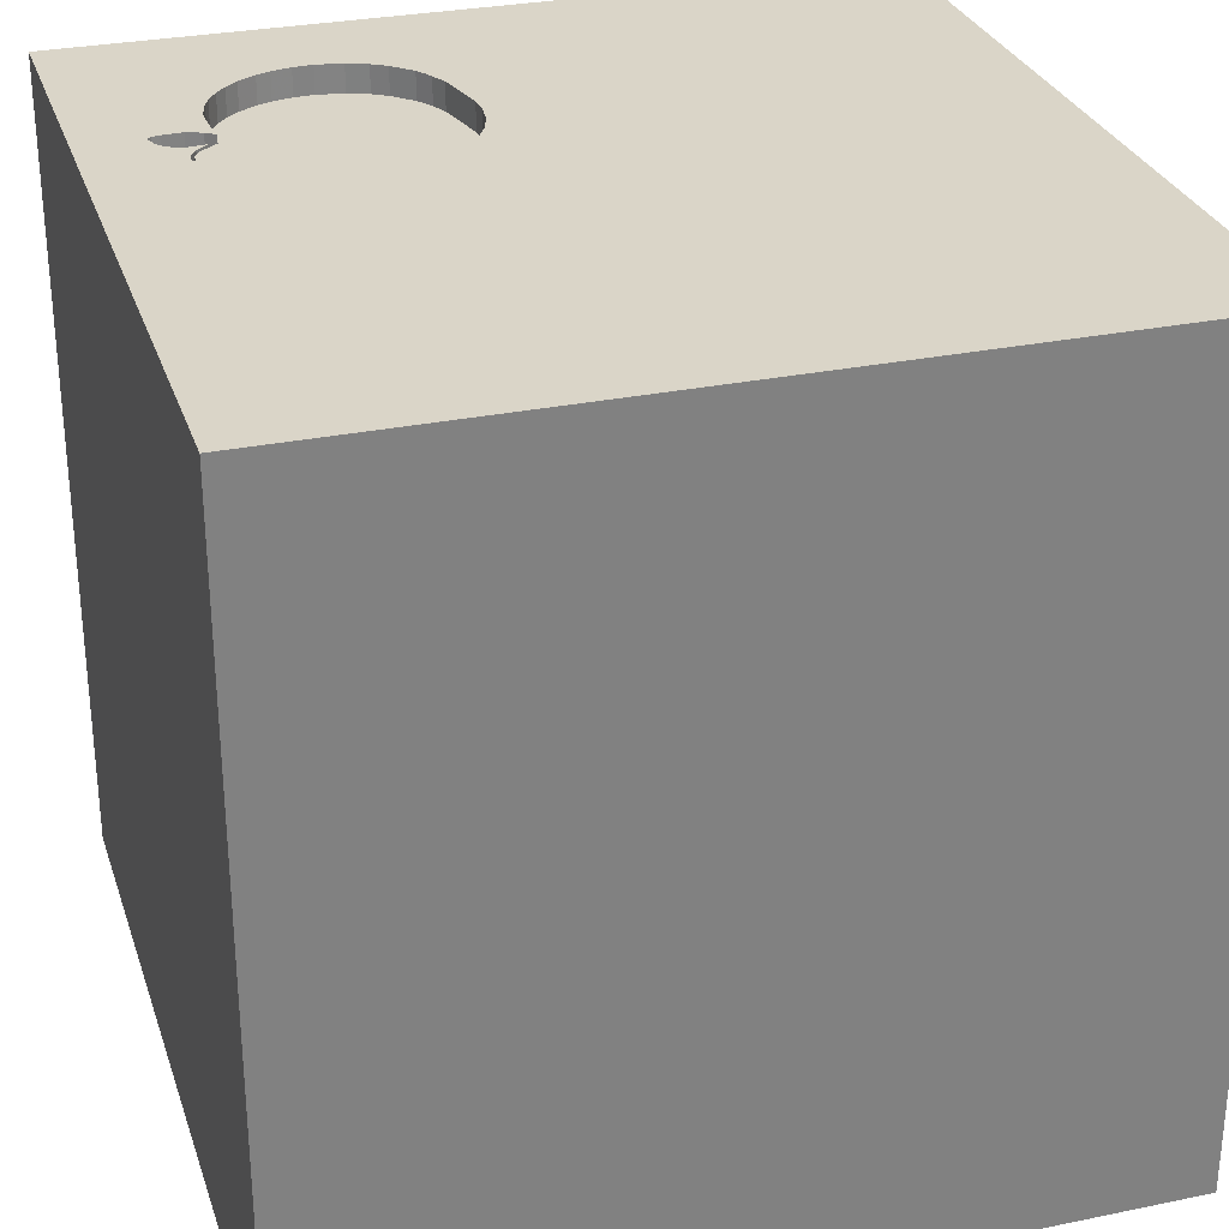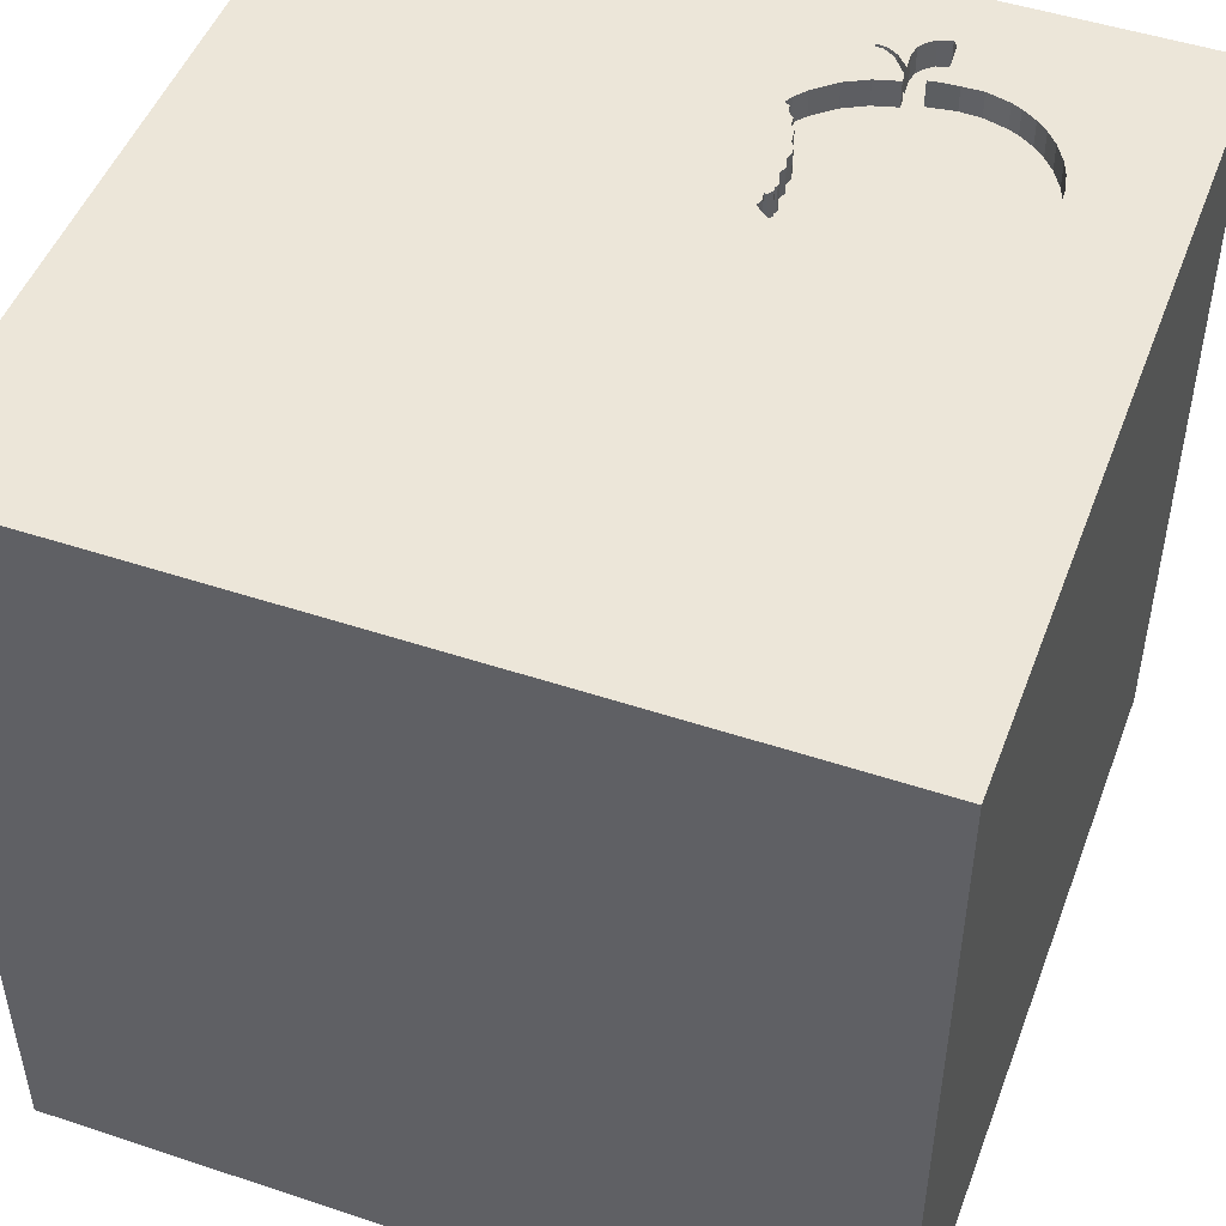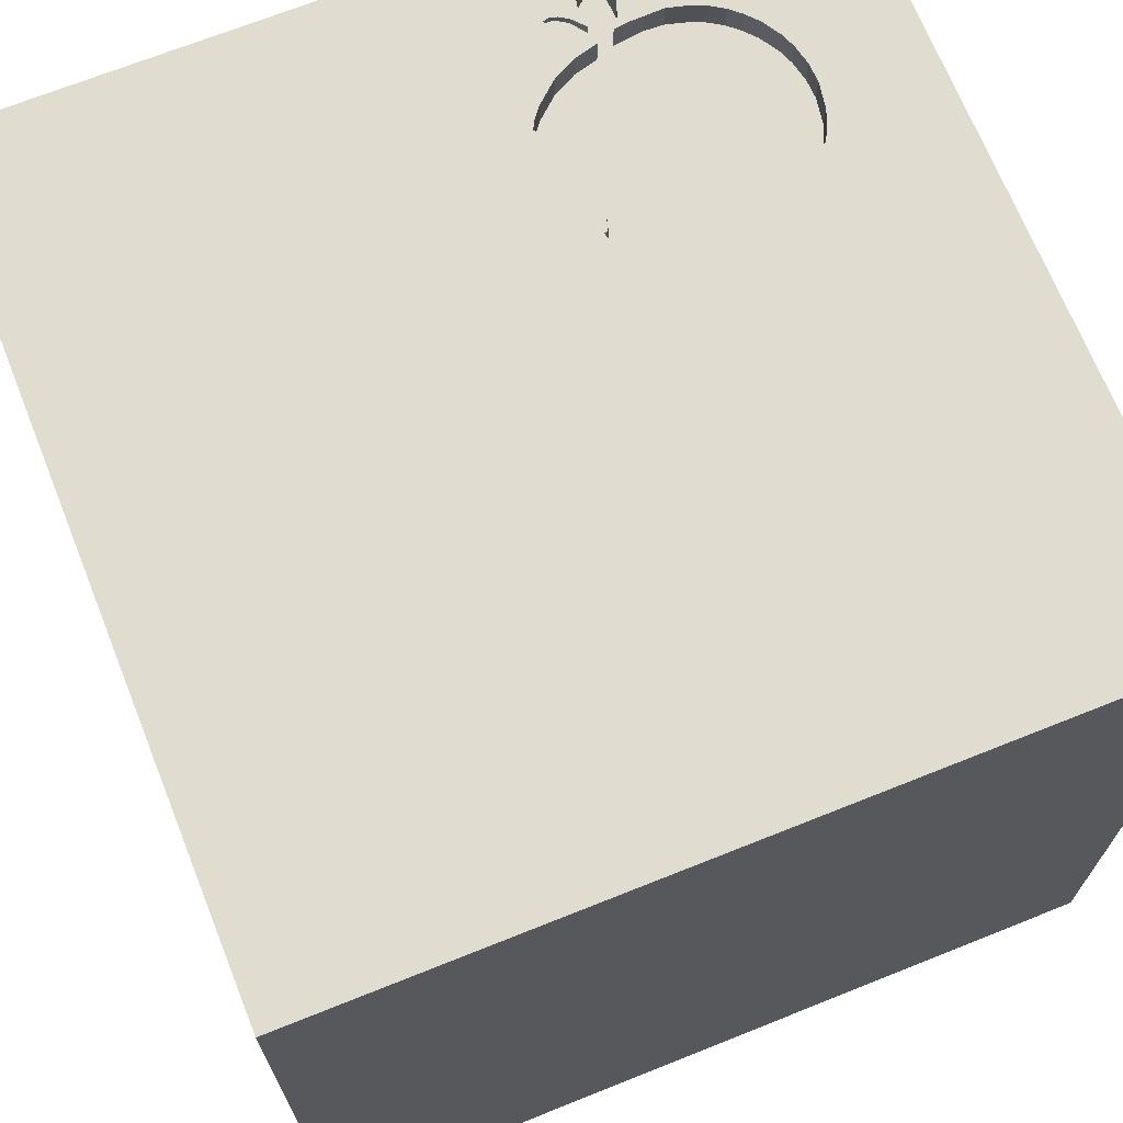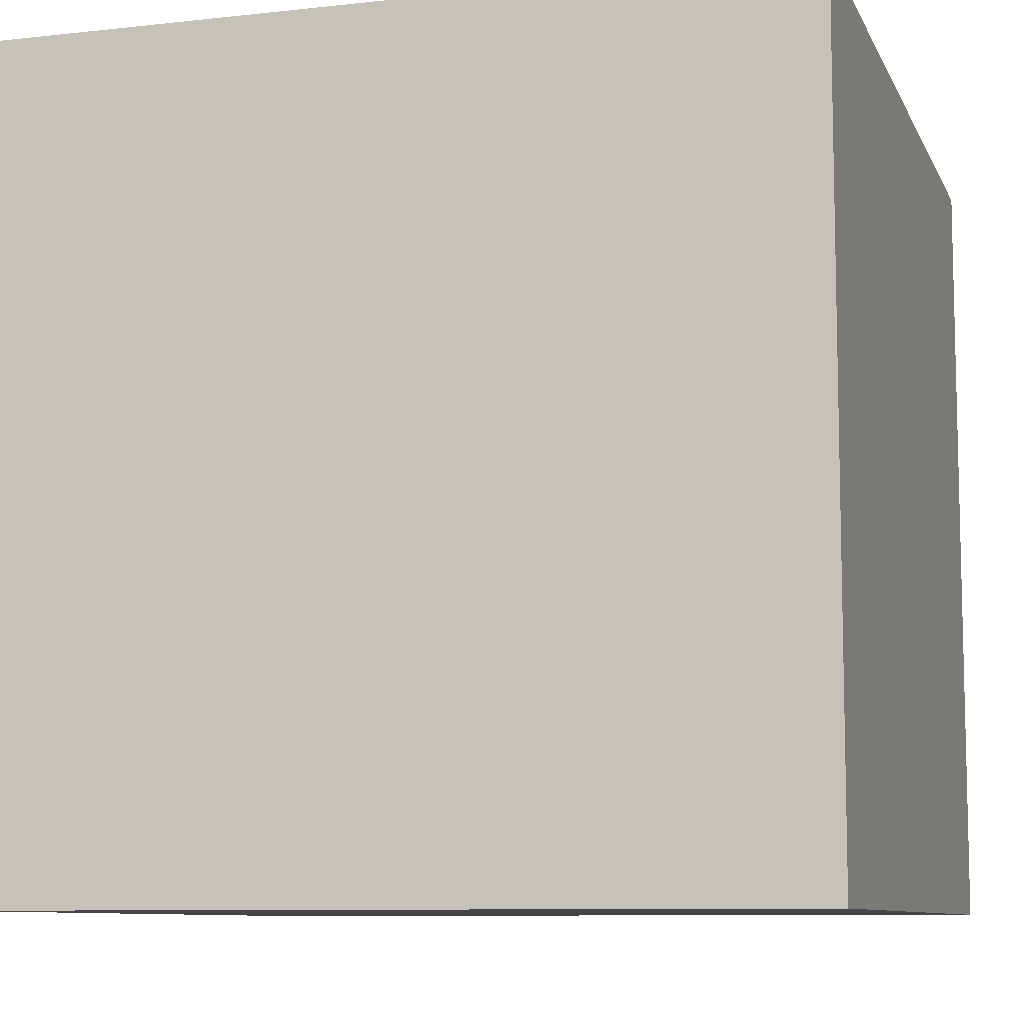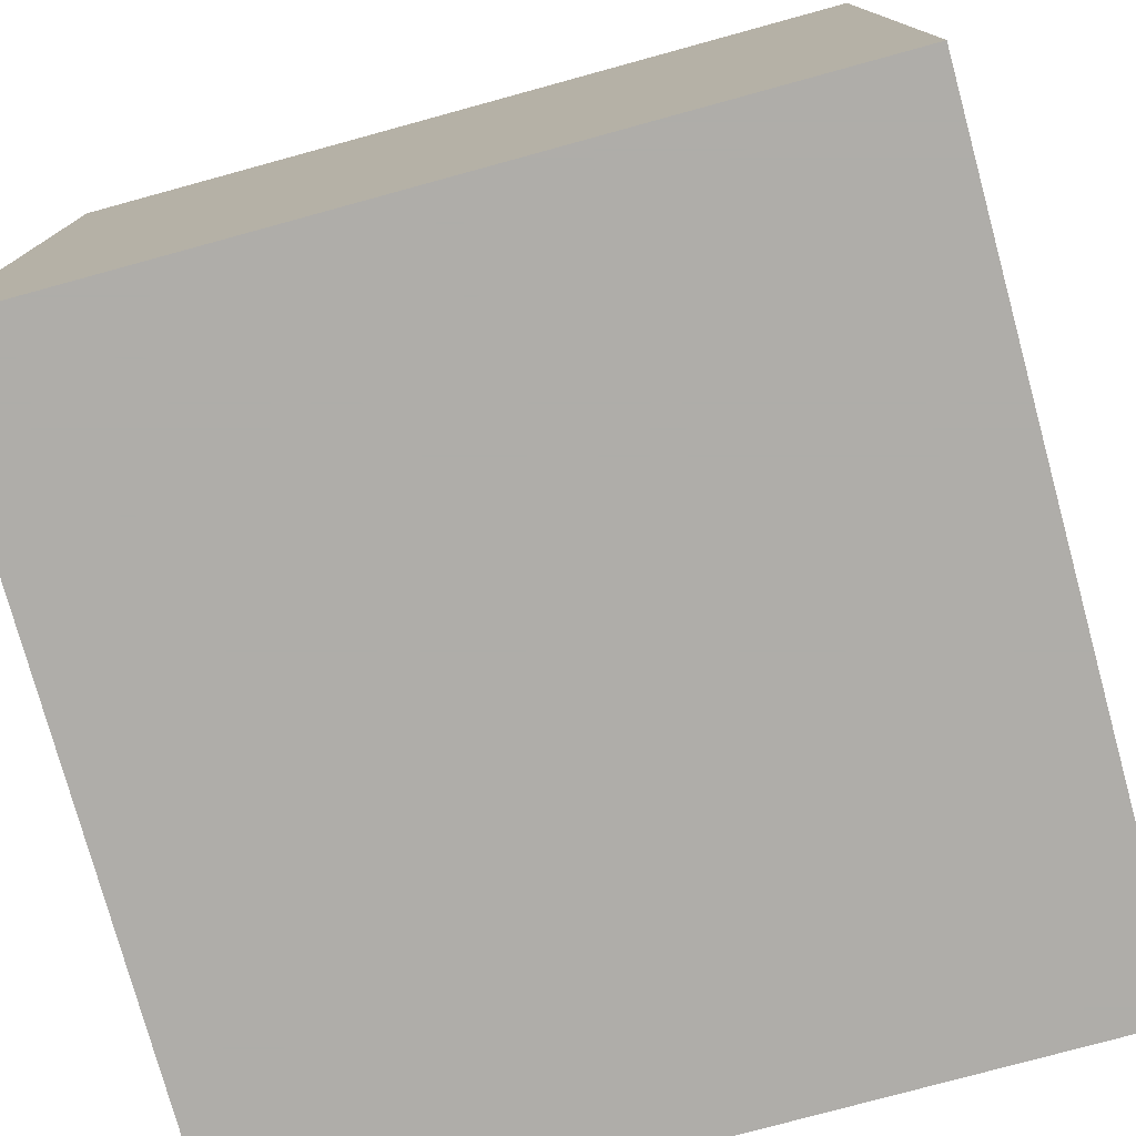
<metadata>
{"format":"obj","ext":"obj","renderer":"f3d","projection":"perspective","resolution":1024,"background":"white","views":[{"elev":29.4,"azim":73.1,"up":"+Y"},{"elev":48.8,"azim":-159.7,"up":"+Y"},{"elev":69.5,"azim":158.2,"up":"+Y"},{"elev":-9.0,"azim":-73.4,"up":"+Y"},{"elev":-77.2,"azim":105.3,"up":"+Y"}]}
</metadata>
<code>
o apple_0
v -0.4939 1.5 0.2564
v -0.4939 1.4 0.2564
v -0.6418 1.5 1.226
v -0.6418 1.4 1.226
v -0.426 1.5 1.173
v -0.426 1.4 1.173
v -0.5322 1.5 1.058
v -0.5322 1.4 1.058
v -0.8634 1.5 1.049
v -0.6475 1.5 0.2489
v -0.6475 1.4 0.2489
v -0.3234 1.5 0.9301
v -0.6478 -0.9961 -1.5
v -0.918 0.4818 -1.5
v -0.599 0.4167 1.5
v -1.12 -0.2995 -1.5
v -0.6771 -0 1.5
v -1.042 -1.5 0.651
v -1.068 -1.5 -0.3906
v -0.9635 1.5 -0.6283
v -0.9551 1.5 0.9976
v -0.9385 1.5 0.3397
v -0.2828 1.5 0.7614
v -0.2828 1.4 0.7614
v -0.4077 1.5 1.161
v -0.4077 1.4 1.161
v -0.4528 1.5 1.167
v -0.8634 1.4 1.049
v -0.2499 1.5 0.851
v 0.1823 -0.7812 1.5
v 0.1888 0.5078 -1.5
v 0.1953 0.4948 1.5
v 0.4688 -0.07812 1.5
v 0.7487 1.217 -1.5
v 0.3385 1.094 1.5
v 0.2083 -1.5 0.3906
v 0.4687 -1.5 -0
v 0.1432 -1.5 1.016
v 0.1562 -1.5 -0.4427
v 0.1042 -1.5 -1.5
v 0.1562 -1.5 1.5
v 0.319 1.5 -1.146
v 0.9245 1.5 0.2767
v 0.2344 1.5 0.8333
v 0.1302 1.5 -1.5
v 0.8984 1.5 -0.5534
v 0.1302 1.5 1.5
v 0.2799 -1.204 -1.5
v 0.5729 -0.8984 1.5
v -0.3211 1.5 0.5169
v -0.3211 1.4 0.5169
v -1.071 1.5 0.4838
v -1.071 1.4 0.4838
v -1.077 1.5 0.8481
v -1.114 1.5 0.7255
v -0.5228 1.5 1.147
v -0.1823 -1.146 1.5
v -0.1823 -0.1562 1.5
v -0.1823 1.068 1.5
v 0 -1.5 -1.198
v -0.2279 1.5 -0.1693
v -0.2859 1.5 0.8971
v -0.9097 1.5 0.3208
v -0.9097 1.4 0.3208
v -0.3351 1.5 0.4737
v -0.3276 1.5 0.4509
v -0.6249 1.5 1.096
v -0.4872 1.5 1.145
v -0.2613 1.5 0.7819
v -0.2613 1.4 0.7819
v -0.3016 1.5 0.3606
v -1.037 1.5 0.4297
v -0.5271 1.5 1.099
v 1.042 0.4297 1.5
v 1.198 -0 1.5
v 1.042 -1.5 0.4167
v 1.198 -1.5 -0.2214
v 1.5 -1.5 -1.5
v 1.198 -1.5 0.8594
v 1.5 1.5 1.5
v -0.3317 1.5 0.5446
v -0.3317 1.4 0.5446
v -1.114 1.4 0.7255
v -0.6238 1.5 1.269
v -0.6238 1.4 1.269
v -0.3584 1.5 0.3144
v -0.3584 1.4 0.3144
v -0.3351 1.4 0.4737
v -1.117 1.5 0.6545
v -1.117 1.4 0.6545
v -1.101 1.5 0.558
v -1.101 1.4 0.558
v -0.477 1.5 1.134
v -0.6355 1.5 1.255
v -0.6355 1.4 1.255
v -0.2936 1.5 0.722
v -0.6507 1.5 1.068
v -1.037 1.5 0.9149
v -1.037 1.4 0.9149
v -0.5245 1.5 1.073
v -0.4462 1.5 1.009
v -0.2352 1.5 0.8224
v -0.2352 1.4 0.8224
v -0.5469 -0.5729 1.5
v -0.3906 1.12 -1.5
v -0.625 1.042 1.5
v -0.4557 -1.5 -0.625
v -0.4818 -1.5 0.1823
v -0.599 -1.5 -1.25
v -0.7781 1.5 1.072
v -0.7337 1.5 0.2684
v -0.625 -1.25 1.5
v -1.5 -0.8724 -0.651
v -1.5 -0.625 -1.237
v -1.5 -0.7292 1.042
v -1.5 0.1823 -1.094
v -1.5 0.612 0.4688
v -1.5 0.4687 -0.1562
v -1.5 0.5208 1.172
v -1.5 0.625 -0.6771
v -1.5 -0.1562 -1.5
v -1.5 0.1042 1.5
v -1.5 0.1042 0.7812
v -1.5 -0.1042 -0.7552
v -1.5 -0.3125 0.1302
v -1.5 -0.2214 -0.3646
v -1.5 -0.1823 1.146
v -1.5 1.263 0.6641
v -1.5 1.185 -0.1823
v -1.5 1.5 1.5
v -1.5 -0.5208 0.5729
v -1.5 -1.5 0.1042
v -1.5 -1.5 1.5
v -1.5 -1.5 -1.5
v -1.5 1.5 -1.5
v -1.5 0.625 -1.224
v -1.5 1.5 0.1302
v -1.5 -1.12 0.2604
v -1.5 -1.302 -0.3906
v -0.3179 1.5 0.4192
v -0.3293 1.5 0.6116
v -0.3059 1.5 0.4164
v -0.2851 1.5 0.7324
v -0.3104 1.5 0.6579
v -0.3104 1.4 0.6579
v -0.4059 1.5 1.169
v -0.4059 1.4 1.169
v -0.5259 1.5 0.2522
v -1.016 1.5 0.9387
v -0.5765 1.5 0.2455
v 0.8089 -0.05208 -1.5
v 0.7943 -1.5 -0.5469
v 0.625 -1.5 1.003
v 0.651 0.8333 1.5
v -0.5215 1.5 1.161
v -0.5215 1.4 1.161
v -0.2499 1.4 0.851
v -0.3188 1.5 0.3466
v -0.5766 1.5 1.254
v -0.322 1.5 0.6437
v -0.322 1.4 0.6437
v -0.8482 1.5 0.2942
v -0.8482 1.4 0.2942
v -0.5294 1.5 1.201
v -0.5294 1.4 1.201
v -0.4376 1.5 1.159
v -0.4376 1.4 1.159
v -1.037 1.4 0.4297
v -0.3276 1.4 0.4509
v 1.5 -1.5 1.5
v -0.9009 1.5 1.032
v -0.9972 1.5 0.9607
v -0.9972 1.4 0.9607
v -1.097 1.5 0.7977
v -1.097 1.4 0.7977
v -0.4872 1.4 1.145
v 1.5 -0.7096 0.2018
v 1.5 0.8268 0.3353
v 1.5 0.04883 1.152
v 1.5 0.1042 -1.5
v 1.5 -0.03418 -0.6437
v 1.5 -0.1562 1.5
v 1.5 1.074 -0.599
v 1.5 1.5 -1.5
v 1.5 -1.5 -0.1302
v 1.5 -1.5 0.8333
v 1.5 1.5 0.1302
v 1.5 -1.133 -0.7878
v 1.5 -1.211 0.9505
v -0.2549 1.5 0.81
v -0.2549 1.4 0.81
v -0.3307 1.5 0.4558
v -1.198 0.3841 1.5
v -1.198 -0.4427 1.5
v -1.146 -1.5 0.1823
v -1.263 1.5 0.1758
v -0.9772 1.5 0.9782
v -0.9551 1.4 0.9976
v -0.3338 1.5 0.4607
v -0.3338 1.4 0.4607
v -0.4255 1.5 0.2789
v -0.4255 1.4 0.2789
v -0.5991 1.5 1.061
v -0.5991 1.4 1.061
v -0.3125 -1.5 1.146
v -0.4167 1.5 1.354
v -0.5336 1.5 1.033
v -0.4528 1.4 1.167
v -0.3016 1.4 0.3606
v 0.6641 -1.5 -1.204
v 0.9896 -0.4036 1.5
v -0.3285 1.5 0.5362
v -0.2851 1.4 0.7324
v -1.086 1.5 0.5209
v -0.5245 1.4 1.073
v -1.077 1.4 0.8481
v -0.6296 1.5 1.262
v -0.3122 1.5 0.3883
v -0.3122 1.4 0.3883
v -0.5765 1.4 0.2455
v -0.6461 1.5 1.151
v -0.4462 1.4 1.009
v -0.3196 1.5 0.5799
v -0.3196 1.4 0.5799
v -0.2859 1.4 0.8971
v -0.6249 1.4 1.096
v -0.6461 1.4 1.151
v -0.5336 1.4 1.033
v -0.3179 1.4 0.4192
v -0.3026 1.5 0.711
v -0.3026 1.4 0.711
v -1.105 1.5 0.7616
v -0.5766 1.4 1.254
v -0.3633 1.5 0.9652
v -0.3633 1.4 0.9652
v -0.3125 1.5 0.5208
v -0.3121 1.5 0.4179
v -0.3303 1.5 0.4388
v -0.3303 1.4 0.4388
v -0.9009 1.4 1.032
v -0.5271 1.4 1.099
v -0.3162 1.5 0.6508
v -0.477 1.4 1.134
v -0.3293 1.4 0.6116
v -0.3059 1.4 0.4164
v -0.7013 1.5 1.075
v -0.7013 1.4 1.075
v -0.9685 1.5 0.3594
v -0.9685 1.4 0.3594
v -0.7781 1.4 1.072
v -0.545 1.5 1.226
v -0.545 1.4 1.226
f 122 115 133
f 194 122 133
f 132 18 133
f 41 112 133
f 122 127 115
f 133 138 132
f 41 57 112
f 112 104 133
f 115 138 133
f 132 195 18
f 133 205 41
f 104 194 133
f 18 205 133
f 127 131 115
f 57 104 112
f 115 131 138
f 138 139 132
f 194 193 122
f 205 38 41
f 122 119 127
f 41 49 57
f 194 17 193
f 132 19 195
f 195 108 18
f 18 108 205
f 104 17 194
f 127 123 131
f 131 125 138
f 57 30 104
f 130 119 122
f 119 123 127
f 139 134 132
f 38 153 41
f 49 30 57
f 193 130 122
f 138 113 139
f 134 19 132
f 19 108 195
f 108 38 205
f 41 170 49
f 17 15 193
f 123 125 131
f 125 113 138
f 113 134 139
f 108 36 38
f 30 58 104
f 58 17 104
f 153 170 41
f 119 117 123
f 19 107 108
f 125 126 113
f 117 125 123
f 153 79 170
f 58 15 17
f 36 153 38
f 30 33 58
f 15 106 193
f 130 117 119
f 134 107 19
f 108 39 36
f 49 33 30
f 106 130 193
f 117 118 125
f 113 114 134
f 107 39 108
f 170 211 49
f 58 32 15
f 118 126 125
f 36 76 153
f 33 32 58
f 130 128 117
f 126 114 113
f 109 107 134
f 39 37 36
f 76 79 153
f 49 211 33
f 15 59 106
f 124 114 126
f 32 59 15
f 37 76 36
f 79 186 170
f 189 170 186
f 172 149 130
f 130 197 172
f 118 124 126
f 21 197 130
f 130 149 98
f 130 98 54
f 117 129 118
f 118 120 124
f 114 121 134
f 211 75 33
f 171 21 130
f 130 9 171
f 232 55 130
f 174 232 130
f 130 54 174
f 55 196 130
f 128 129 117
f 13 134 16
f 107 60 39
f 39 152 37
f 37 77 76
f 177 179 189
f 189 182 170
f 182 211 170
f 110 9 130
f 130 137 128
f 124 116 114
f 16 134 121
f 109 60 107
f 76 186 79
f 179 182 189
f 33 74 32
f 32 35 59
f 110 130 94
f 3 221 110
f 110 94 3
f 97 246 110
f 91 214 196
f 196 55 89
f 196 89 91
f 196 137 130
f 120 116 124
f 134 40 109
f 75 74 33
f 59 130 106
f 68 56 155
f 217 94 130
f 206 68 155
f 84 217 130
f 84 130 206
f 159 84 206
f 206 155 164
f 251 159 206
f 164 251 206
f 110 221 67
f 67 203 97
f 110 67 97
f 196 214 52
f 248 22 196
f 196 52 72
f 196 72 248
f 13 40 134
f 152 77 37
f 59 47 130
f 62 93 166
f 27 68 206
f 62 166 25
f 5 27 206
f 62 25 146
f 206 62 146
f 146 5 206
f 162 196 22
f 22 63 162
f 137 129 128
f 129 120 118
f 116 121 114
f 48 40 13
f 60 210 39
f 39 210 152
f 76 185 186
f 177 189 186
f 182 75 211
f 74 154 32
f 154 35 32
f 206 130 47
f 68 73 56
f 196 162 111
f 120 136 116
f 14 13 16
f 40 60 109
f 77 185 76
f 177 186 185
f 178 179 177
f 62 206 47
f 93 62 12
f 93 12 234
f 101 207 100
f 93 234 101
f 101 100 93
f 10 61 111
f 111 20 196
f 31 13 14
f 207 7 100
f 150 148 61
f 61 10 150
f 31 151 13
f 151 48 13
f 74 80 154
f 44 143 23
f 29 62 44
f 69 190 102
f 102 29 44
f 44 23 69
f 44 69 102
f 61 148 1
f 61 20 111
f 182 74 75
f 35 47 59
f 96 143 44
f 201 86 61
f 1 201 61
f 20 137 196
f 14 16 121
f 40 210 60
f 44 62 47
f 96 44 236
f 230 96 236
f 236 144 230
f 86 158 61
f 135 136 120
f 136 121 116
f 210 78 152
f 188 177 185
f 181 178 177
f 61 236 44
f 236 212 81
f 242 144 236
f 223 141 160
f 236 81 223
f 223 160 242
f 236 223 242
f 137 135 129
f 129 135 120
f 136 135 121
f 181 177 188
f 182 80 74
f 154 80 35
f 43 61 44
f 61 158 71
f 142 237 236
f 236 61 71
f 142 236 71
f 71 218 142
f 236 50 212
f 20 135 137
f 14 121 135
f 152 78 77
f 179 80 182
f 236 237 140
f 140 238 66
f 65 50 236
f 192 199 65
f 66 192 65
f 236 140 66
f 236 66 65
f 78 185 77
f 183 178 181
f 80 179 178
f 35 80 47
f 42 20 61
f 31 14 105
f 40 78 210
f 44 47 80
f 46 61 43
f 42 61 46
f 34 151 31
f 48 78 40
f 188 185 78
f 105 14 135
f 78 48 151
f 43 44 80
f 34 31 105
f 135 20 42
f 45 34 105
f 187 178 183
f 187 80 178
f 187 43 80
f 187 46 43
f 184 42 46
f 184 45 42
f 45 135 42
f 45 105 135
f 184 34 45
f 184 151 34
f 180 78 151
f 180 181 188
f 180 183 181
f 184 187 183
f 184 46 187
f 184 180 151
f 180 188 78
f 184 183 180
f 191 157 103
f 225 157 191
f 102 190 191
f 191 103 102
f 103 157 102
f 157 225 29
f 225 191 24
f 190 69 191
f 29 102 157
f 62 29 225
f 235 225 24
f 191 70 24
f 70 191 69
f 225 235 12
f 12 62 225
f 231 235 24
f 69 23 24
f 24 70 69
f 235 234 12
f 235 231 222
f 213 231 24
f 23 143 24
f 101 234 235
f 235 222 101
f 222 231 228
f 231 213 96
f 96 230 231
f 213 24 143
f 222 228 101
f 231 161 228
f 143 96 213
f 230 144 231
f 207 101 228
f 145 161 231
f 244 228 161
f 145 231 144
f 7 207 228
f 228 8 7
f 242 160 161
f 161 145 242
f 244 247 228
f 160 141 244
f 244 161 160
f 144 242 145
f 8 228 204
f 244 173 247
f 204 228 247
f 100 7 8
f 8 215 100
f 204 241 8
f 244 99 173
f 173 28 247
f 97 203 204
f 204 247 97
f 141 223 224
f 224 244 141
f 241 215 8
f 241 204 226
f 175 99 244
f 149 172 173
f 173 99 149
f 173 198 28
f 250 247 28
f 247 246 97
f 203 67 204
f 244 224 82
f 215 243 100
f 215 241 243
f 241 226 156
f 226 204 67
f 216 99 175
f 175 244 83
f 99 98 149
f 173 172 197
f 197 21 198
f 198 173 197
f 198 240 28
f 247 250 110
f 110 246 247
f 9 110 250
f 250 28 9
f 11 244 82
f 223 81 82
f 82 224 223
f 93 100 243
f 243 241 176
f 56 73 241
f 241 156 56
f 226 227 156
f 54 98 99
f 99 216 54
f 174 54 216
f 216 175 174
f 232 174 175
f 175 83 232
f 244 92 83
f 21 171 240
f 240 198 21
f 171 9 28
f 28 240 171
f 11 163 244
f 88 11 82
f 82 81 212
f 243 167 93
f 208 243 176
f 176 241 73
f 73 68 176
f 156 155 56
f 227 226 67
f 67 221 227
f 227 165 156
f 55 232 83
f 244 163 92
f 92 90 83
f 111 162 163
f 163 11 111
f 88 220 11
f 51 88 82
f 51 82 212
f 212 50 51
f 166 93 167
f 167 243 208
f 208 176 27
f 68 27 176
f 156 165 155
f 221 3 227
f 165 227 252
f 83 90 55
f 92 163 64
f 90 92 89
f 11 10 111
f 88 2 220
f 150 10 11
f 11 220 150
f 88 51 65
f 50 65 51
f 167 26 166
f 167 208 6
f 164 155 165
f 4 227 3
f 165 252 164
f 4 252 227
f 89 55 90
f 64 53 92
f 64 163 162
f 162 63 64
f 91 89 92
f 88 200 2
f 148 150 220
f 220 2 148
f 25 166 26
f 6 26 167
f 27 5 6
f 6 208 27
f 251 164 252
f 4 233 252
f 168 53 64
f 214 91 92
f 92 53 214
f 64 63 22
f 65 199 200
f 200 88 65
f 202 2 200
f 2 1 148
f 26 147 25
f 26 6 147
f 3 94 95
f 95 4 3
f 159 251 252
f 252 233 159
f 4 95 233
f 53 168 52
f 168 64 249
f 53 52 214
f 22 248 249
f 249 64 22
f 199 192 200
f 2 202 1
f 200 239 202
f 146 25 147
f 5 146 147
f 147 6 5
f 94 217 95
f 85 233 95
f 72 52 168
f 168 249 72
f 248 72 249
f 192 66 169
f 169 200 192
f 201 1 202
f 169 239 200
f 87 202 239
f 217 84 85
f 85 95 217
f 233 85 159
f 202 87 201
f 66 238 239
f 239 169 66
f 219 87 239
f 84 159 85
f 86 201 87
f 238 140 239
f 209 87 219
f 239 229 219
f 87 209 158
f 158 86 87
f 229 239 140
f 209 219 71
f 245 219 229
f 209 71 158
f 229 140 237
f 218 71 219
f 142 218 219
f 219 245 142
f 237 142 245
f 245 229 237

</code>
